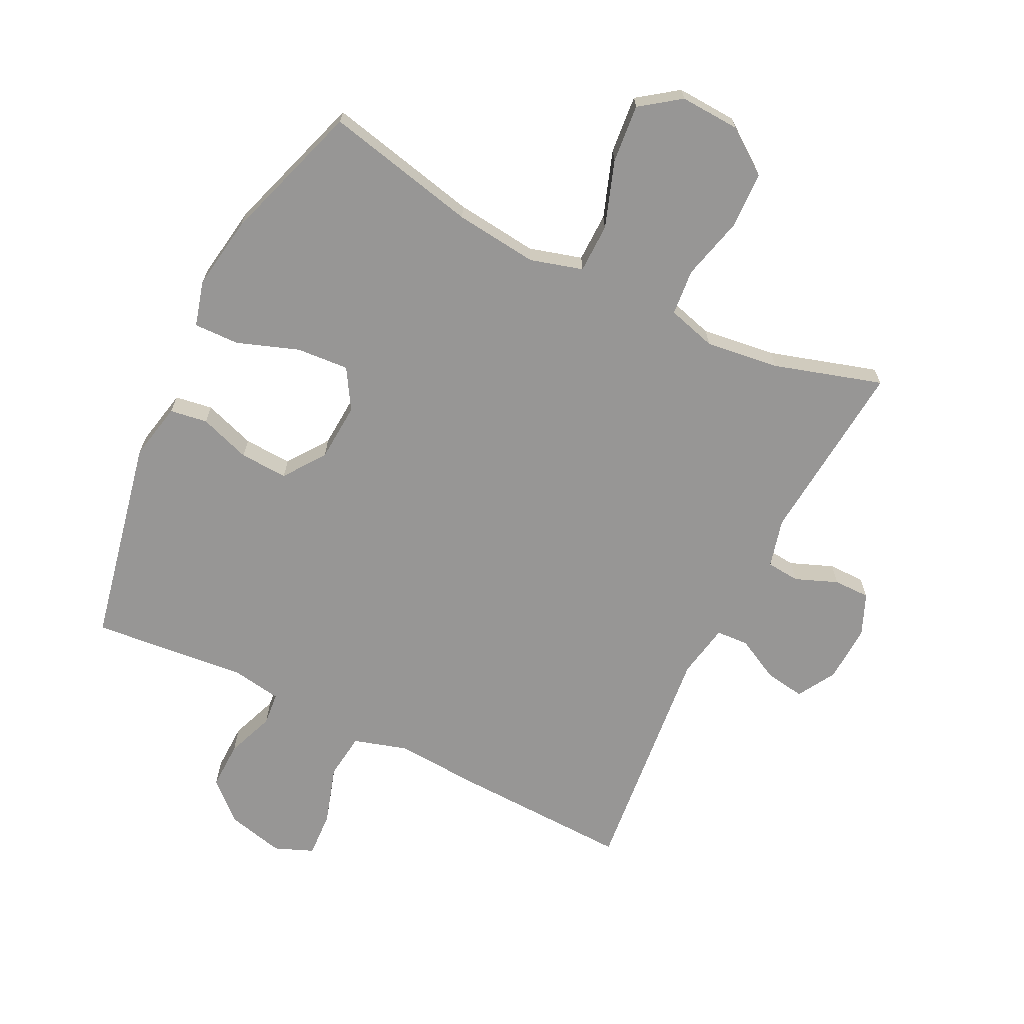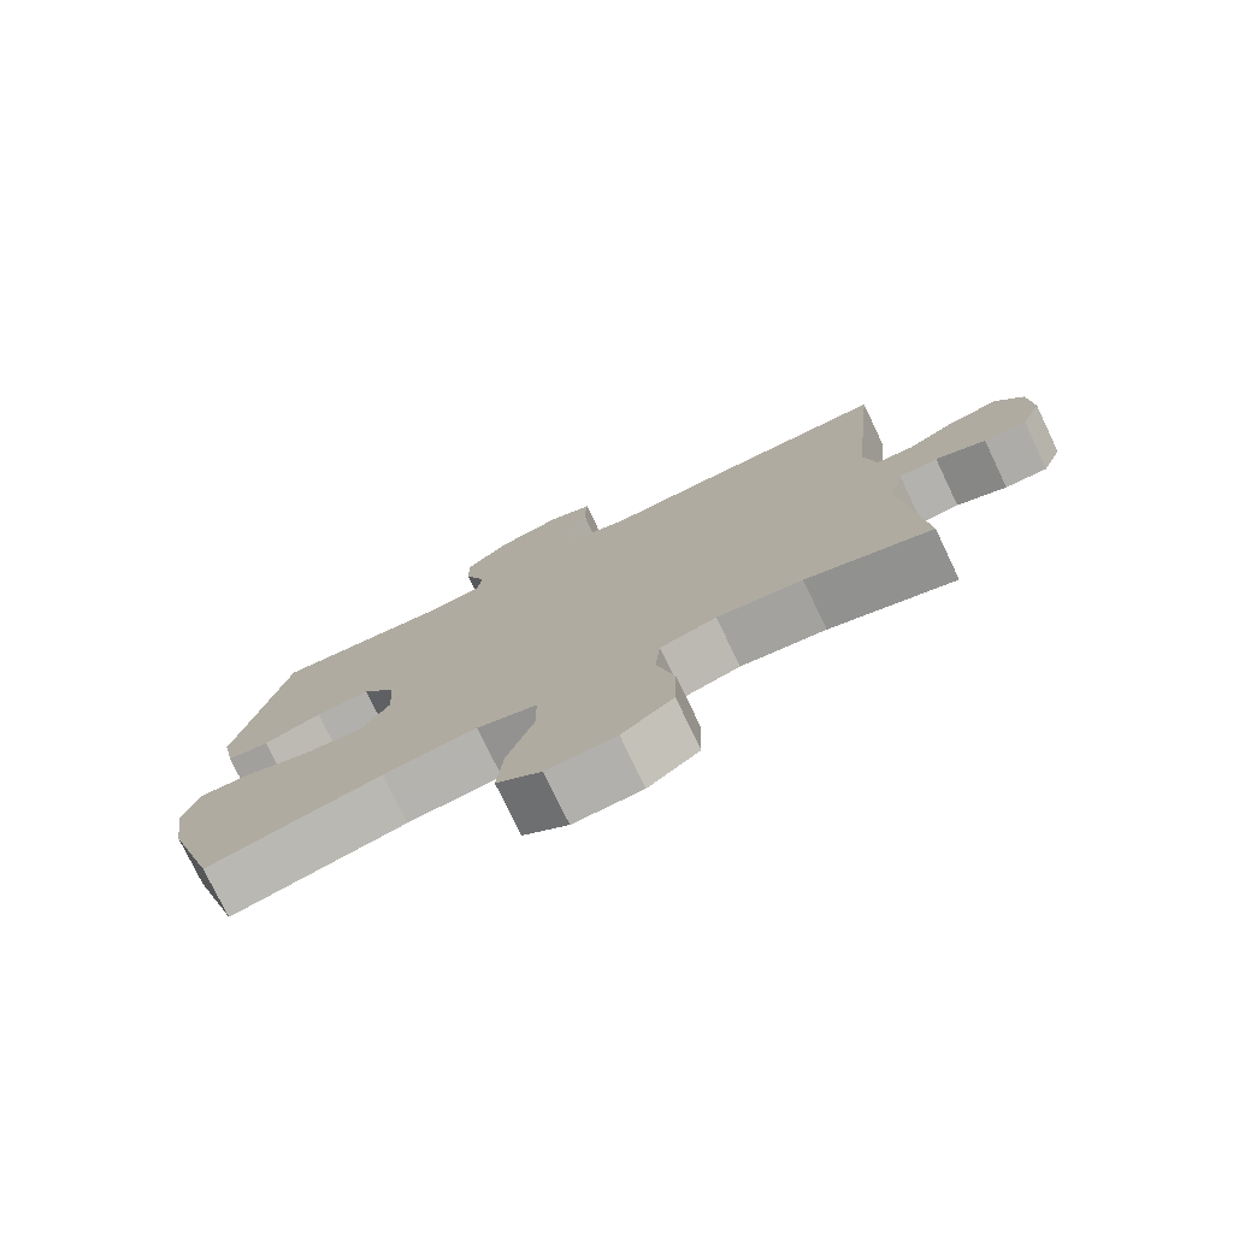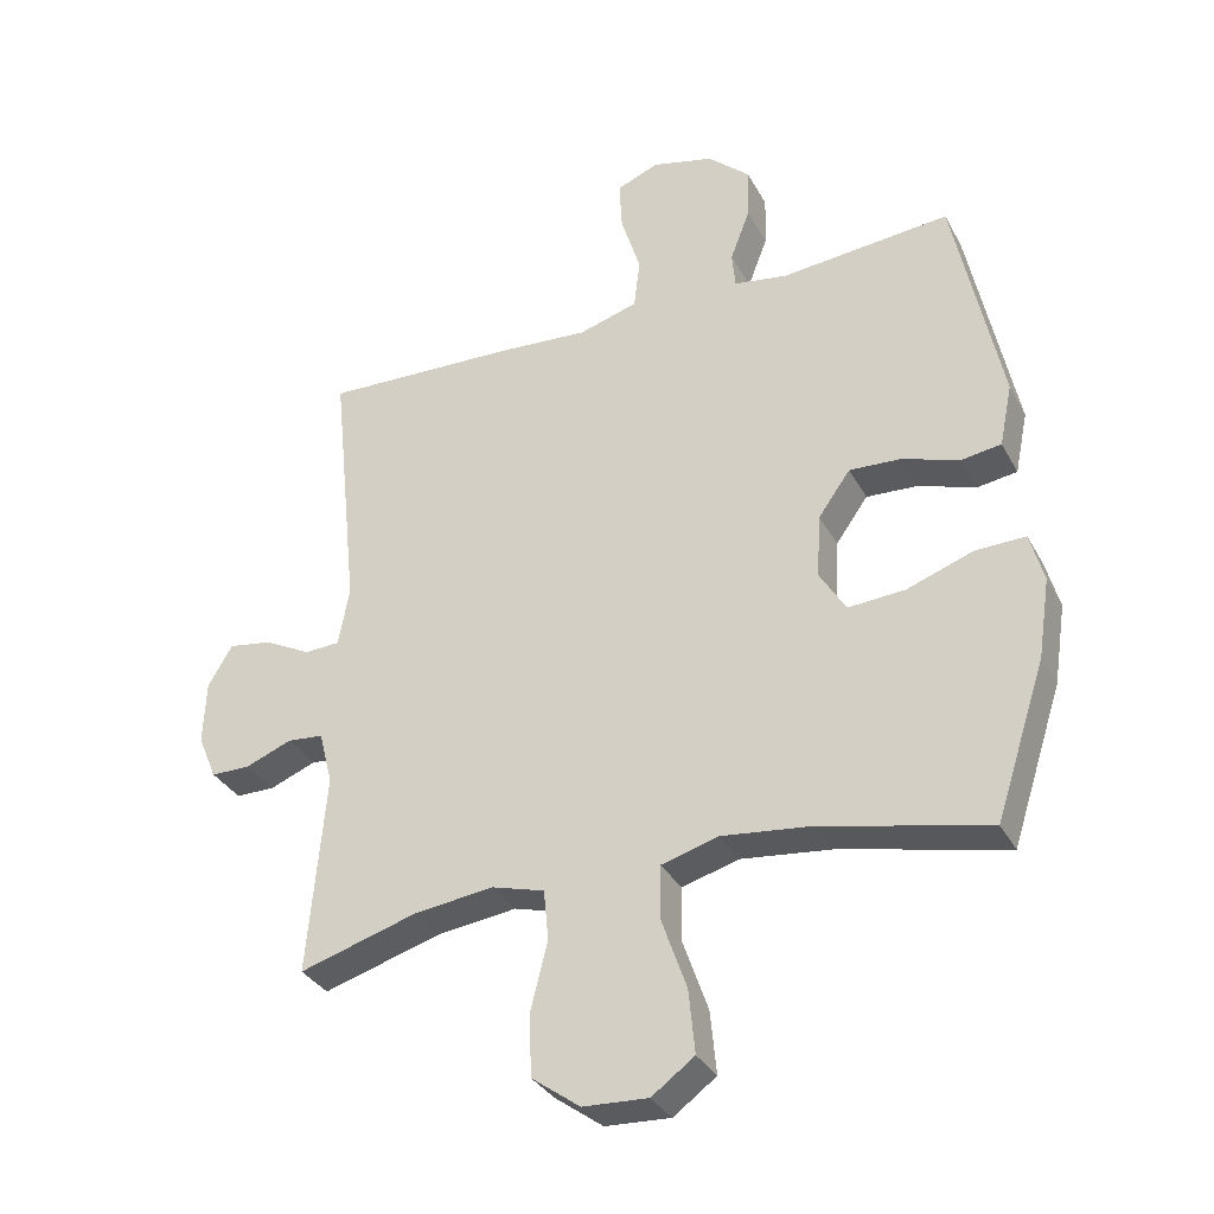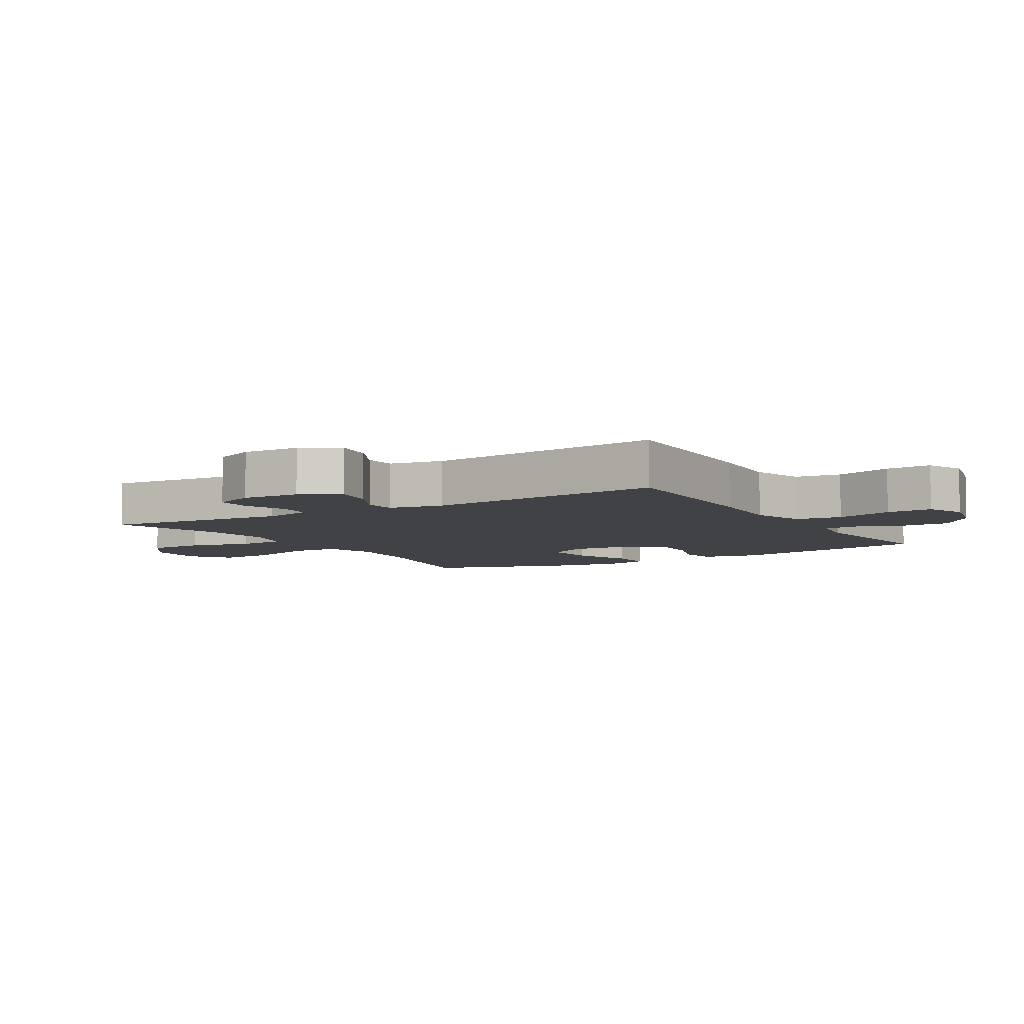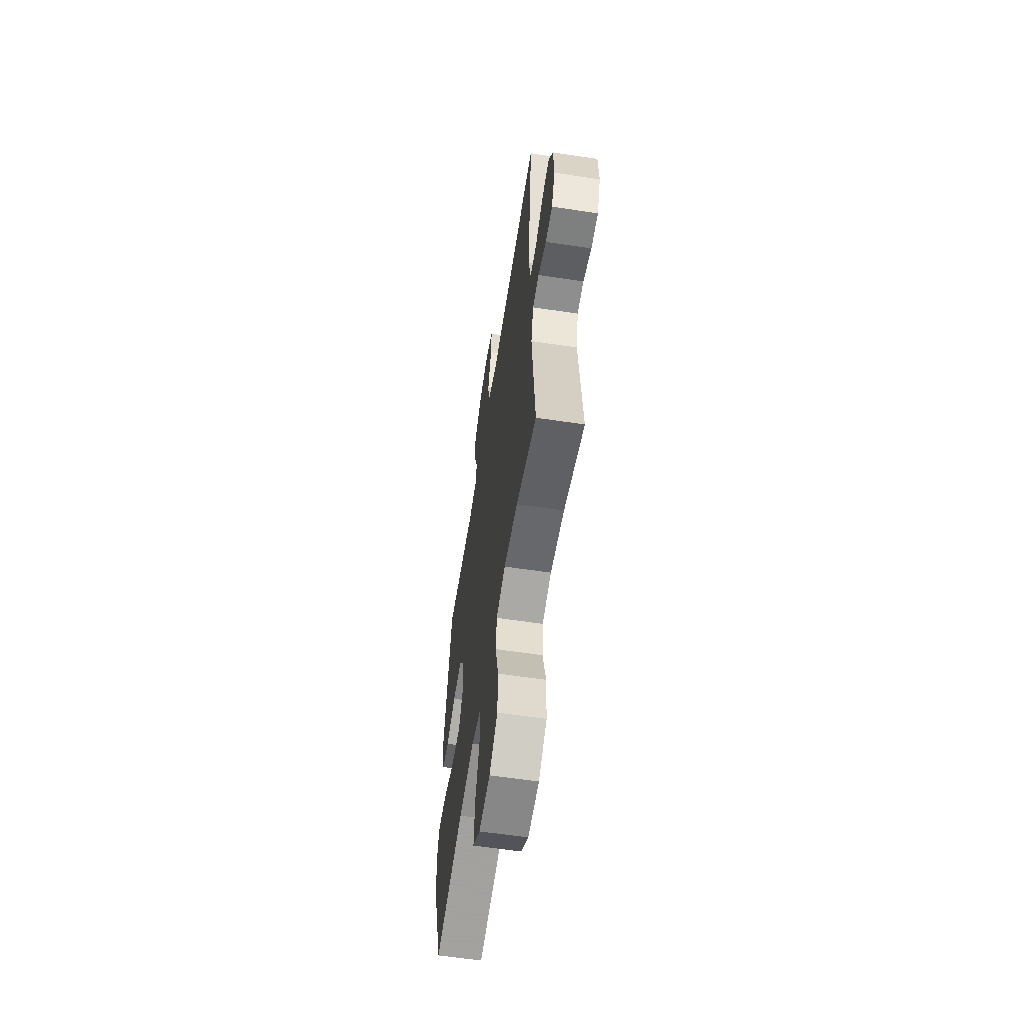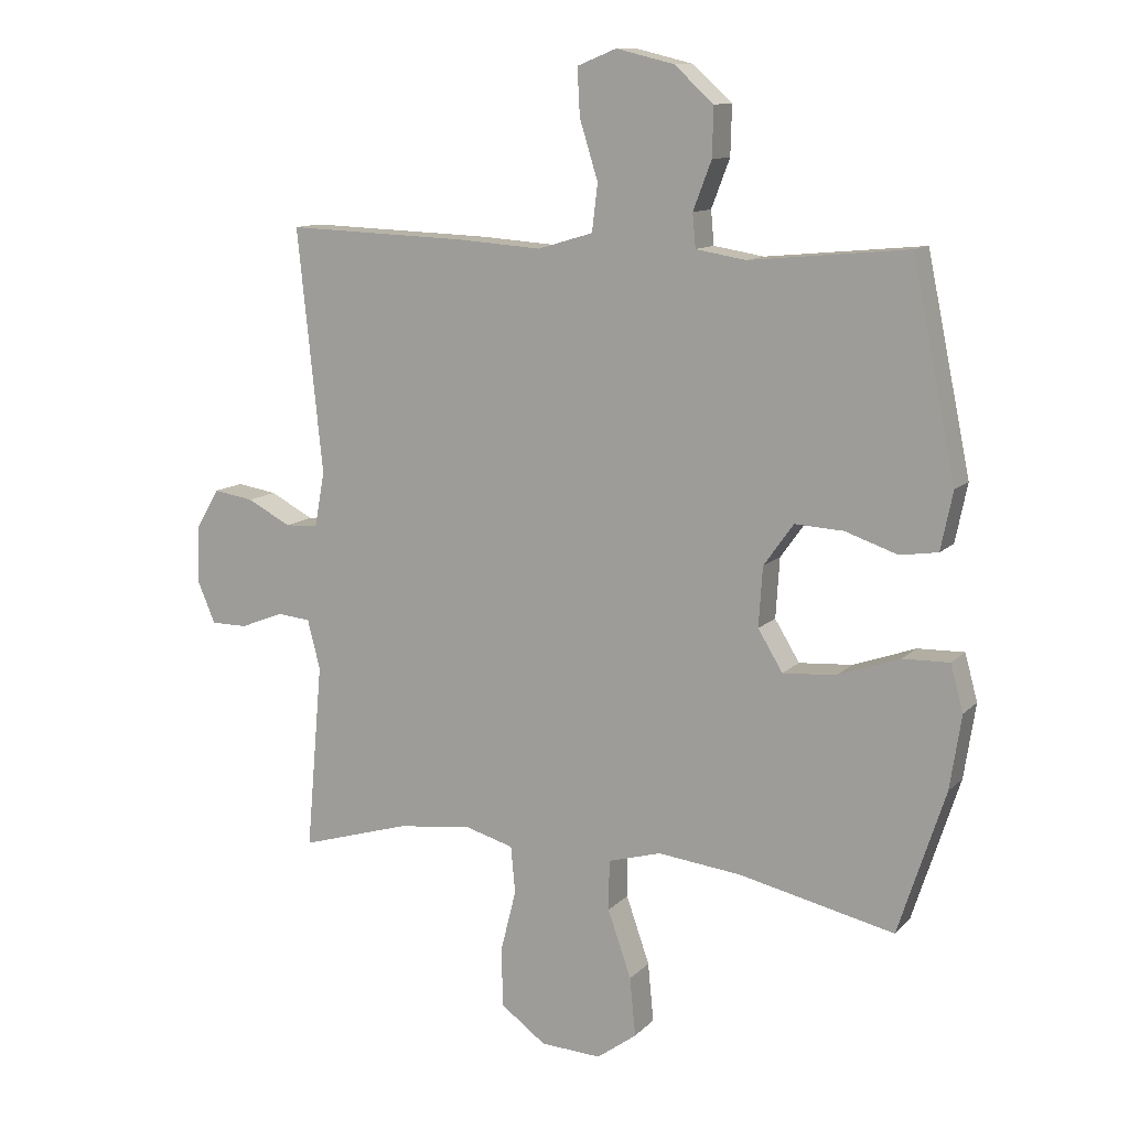
<metadata>
{"format":"obj","ext":"obj","renderer":"f3d","projection":"perspective","resolution":1024,"background":"white","views":[{"elev":-67.9,"azim":153.7,"up":"+Y"},{"elev":-77.0,"azim":-154.4,"up":"+Z"},{"elev":-33.2,"azim":24.7,"up":"+Z"},{"elev":-6.3,"azim":-58.8,"up":"+Y"},{"elev":-59.6,"azim":-98.8,"up":"+Z"},{"elev":11.6,"azim":25.6,"up":"+Z"}]}
</metadata>
<code>
v 0.5 0.07 0.5
v 0.569 0.07 0.167
v 0.55 0.07 0.075
v 0.49 0.07 0.066
v 0.408 0.07 0.094
v 0.331 0.07 0.098
v 0.284 0.07 0.032
v 0.278 0.07 -0.062
v 0.317 0.07 -0.126
v 0.401 0.07 -0.12
v 0.499 0.07 -0.085
v 0.572 0.07 -0.083
v 0.592 0.07 -0.156
v 0.574 0.07 -0.273
v 0.5 0.07 -0.5
v 0.255 0.07 -0.445
v 0.123 0.07 -0.43
v 0.039 0.07 -0.454
v 0.038 0.07 -0.533
v 0.075 0.07 -0.639
v 0.084 0.07 -0.732
v 0.021 0.07 -0.778
v -0.075 0.07 -0.773
v -0.146 0.07 -0.721
v -0.149 0.07 -0.629
v -0.124 0.07 -0.529
v -0.131 0.07 -0.455
v -0.209 0.07 -0.433
v -0.327 0.07 -0.448
v -0.5 0.07 -0.5
v -0.474 0.07 -0.204
v -0.494 0.07 -0.126
v -0.547 0.07 -0.121
v -0.615 0.07 -0.148
v -0.673 0.07 -0.148
v -0.701 0.07 -0.082
v -0.697 0.07 0.011
v -0.661 0.07 0.072
v -0.597 0.07 0.062
v -0.528 0.07 0.026
v -0.476 0.07 0.029
v -0.46 0.07 0.116
v -0.5 0.07 0.5
v -0.21 0.07 0.49
v -0.08 0.07 0.481
v 0.007 0.07 0.507
v 0.016 0.07 0.581
v -0.013 0.07 0.674
v -0.017 0.07 0.748
v 0.045 0.07 0.773
v 0.136 0.07 0.751
v 0.198 0.07 0.695
v 0.196 0.07 0.618
v 0.167 0.07 0.542
v 0.172 0.07 0.489
v 0.251 0.07 0.476
v 0.5 0 0.5
v 0.569 0 0.167
v 0.55 0 0.075
v 0.49 0 0.066
v 0.408 0 0.094
v 0.331 0 0.098
v 0.284 0 0.032
v 0.278 0 -0.062
v 0.317 0 -0.126
v 0.401 0 -0.12
v 0.499 0 -0.085
v 0.572 0 -0.083
v 0.592 0 -0.156
v 0.574 0 -0.273
v 0.5 0 -0.5
v 0.255 0 -0.445
v 0.123 0 -0.43
v 0.039 0 -0.454
v 0.038 0 -0.533
v 0.075 0 -0.639
v 0.084 0 -0.732
v 0.021 0 -0.778
v -0.075 0 -0.773
v -0.146 0 -0.721
v -0.149 0 -0.629
v -0.124 0 -0.529
v -0.131 0 -0.455
v -0.209 0 -0.433
v -0.327 0 -0.448
v -0.5 0 -0.5
v -0.474 0 -0.204
v -0.494 0 -0.126
v -0.547 0 -0.121
v -0.615 0 -0.148
v -0.673 0 -0.148
v -0.701 0 -0.082
v -0.697 0 0.011
v -0.661 0 0.072
v -0.597 0 0.062
v -0.528 0 0.026
v -0.476 0 0.029
v -0.46 0 0.116
v -0.5 0 0.5
v -0.21 0 0.49
v -0.08 0 0.481
v 0.007 0 0.507
v 0.016 0 0.581
v -0.013 0 0.674
v -0.017 0 0.748
v 0.045 0 0.773
v 0.136 0 0.751
v 0.198 0 0.695
v 0.196 0 0.618
v 0.167 0 0.542
v 0.172 0 0.489
v 0.251 0 0.476
f 51 52 53 54
f 51 54 55
f 50 51 55
f 47 48 49 50
f 46 47 50 55
f 45 46 55 56
f 42 43 44 45
f 41 42 45 56
f 37 38 39 40
f 37 40 41
f 36 37 41
f 33 34 35 36
f 32 33 36 41
f 31 32 41 56
f 29 30 31 56
f 23 24 25 26
f 23 26 27
f 22 23 27
f 19 20 21 22
f 18 19 22 27
f 17 18 27 28
f 13 14 15 16
f 13 16 17
f 10 11 12 13
f 9 10 13 17
f 8 9 17 28
f 2 3 4 5
f 2 5 6
f 1 2 6
f 56 1 6 7
f 28 29 56
f 7 8 28 56
f 110 109 108 107
f 111 110 107
f 111 107 106
f 106 105 104 103
f 111 106 103 102
f 112 111 102 101
f 101 100 99 98
f 112 101 98 97
f 96 95 94 93
f 97 96 93
f 97 93 92
f 92 91 90 89
f 97 92 89 88
f 112 97 88 87
f 112 87 86 85
f 82 81 80 79
f 83 82 79
f 83 79 78
f 78 77 76 75
f 83 78 75 74
f 84 83 74 73
f 72 71 70 69
f 73 72 69
f 69 68 67 66
f 73 69 66 65
f 84 73 65 64
f 61 60 59 58
f 62 61 58
f 62 58 57
f 63 62 57 112
f 112 85 84
f 112 84 64 63
f 1 57 58 2
f 2 58 59 3
f 3 59 60 4
f 4 60 61 5
f 5 61 62 6
f 6 62 63 7
f 7 63 64 8
f 8 64 65 9
f 9 65 66 10
f 10 66 67 11
f 11 67 68 12
f 12 68 69 13
f 13 69 70 14
f 14 70 71 15
f 15 71 72 16
f 16 72 73 17
f 17 73 74 18
f 18 74 75 19
f 19 75 76 20
f 20 76 77 21
f 21 77 78 22
f 22 78 79 23
f 23 79 80 24
f 24 80 81 25
f 25 81 82 26
f 26 82 83 27
f 27 83 84 28
f 28 84 85 29
f 29 85 86 30
f 30 86 87 31
f 31 87 88 32
f 32 88 89 33
f 33 89 90 34
f 34 90 91 35
f 35 91 92 36
f 36 92 93 37
f 37 93 94 38
f 38 94 95 39
f 39 95 96 40
f 40 96 97 41
f 41 97 98 42
f 42 98 99 43
f 43 99 100 44
f 44 100 101 45
f 45 101 102 46
f 46 102 103 47
f 47 103 104 48
f 48 104 105 49
f 49 105 106 50
f 50 106 107 51
f 51 107 108 52
f 52 108 109 53
f 53 109 110 54
f 54 110 111 55
f 55 111 112 56
f 56 112 57 1

</code>
